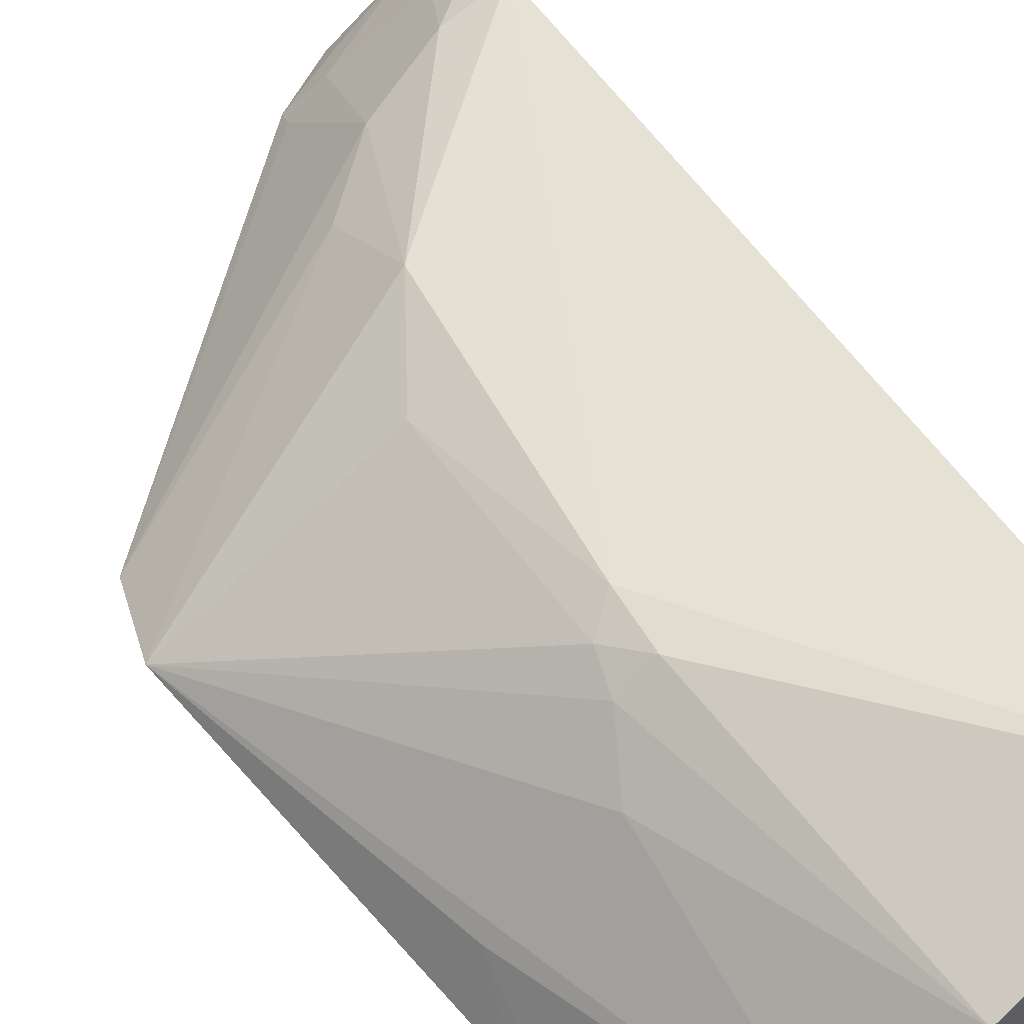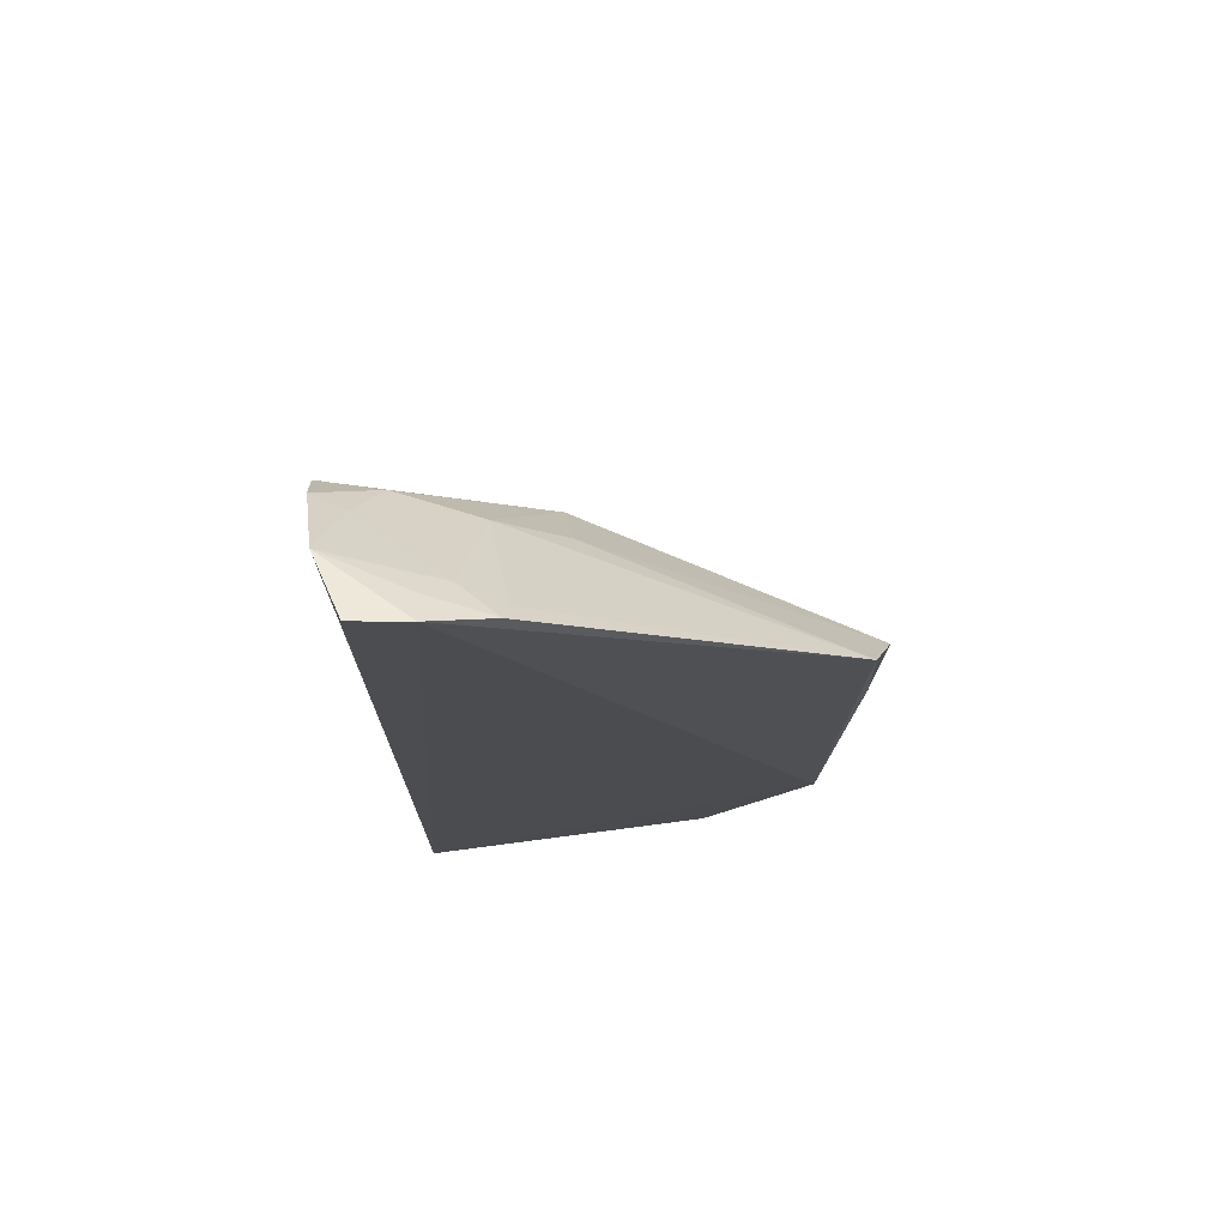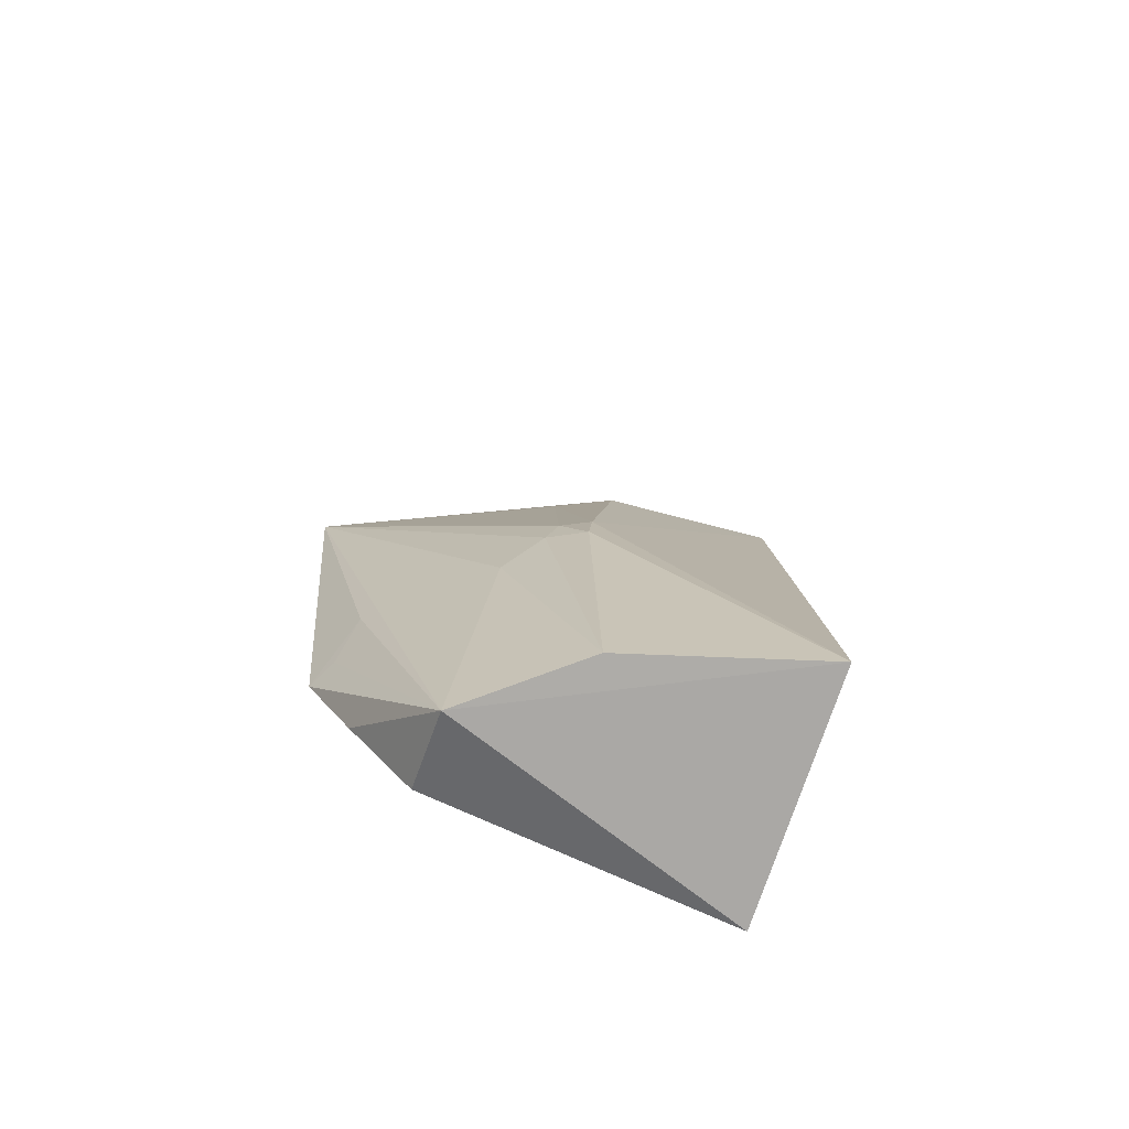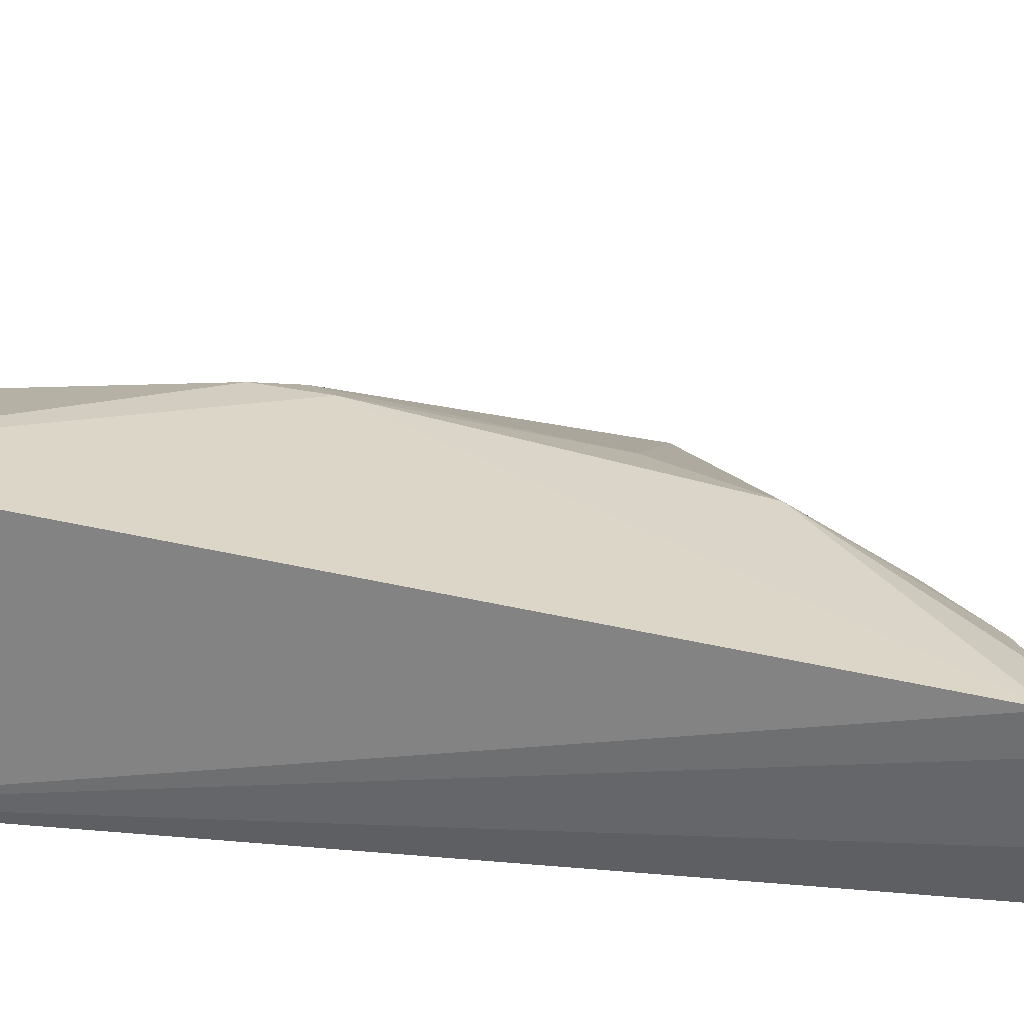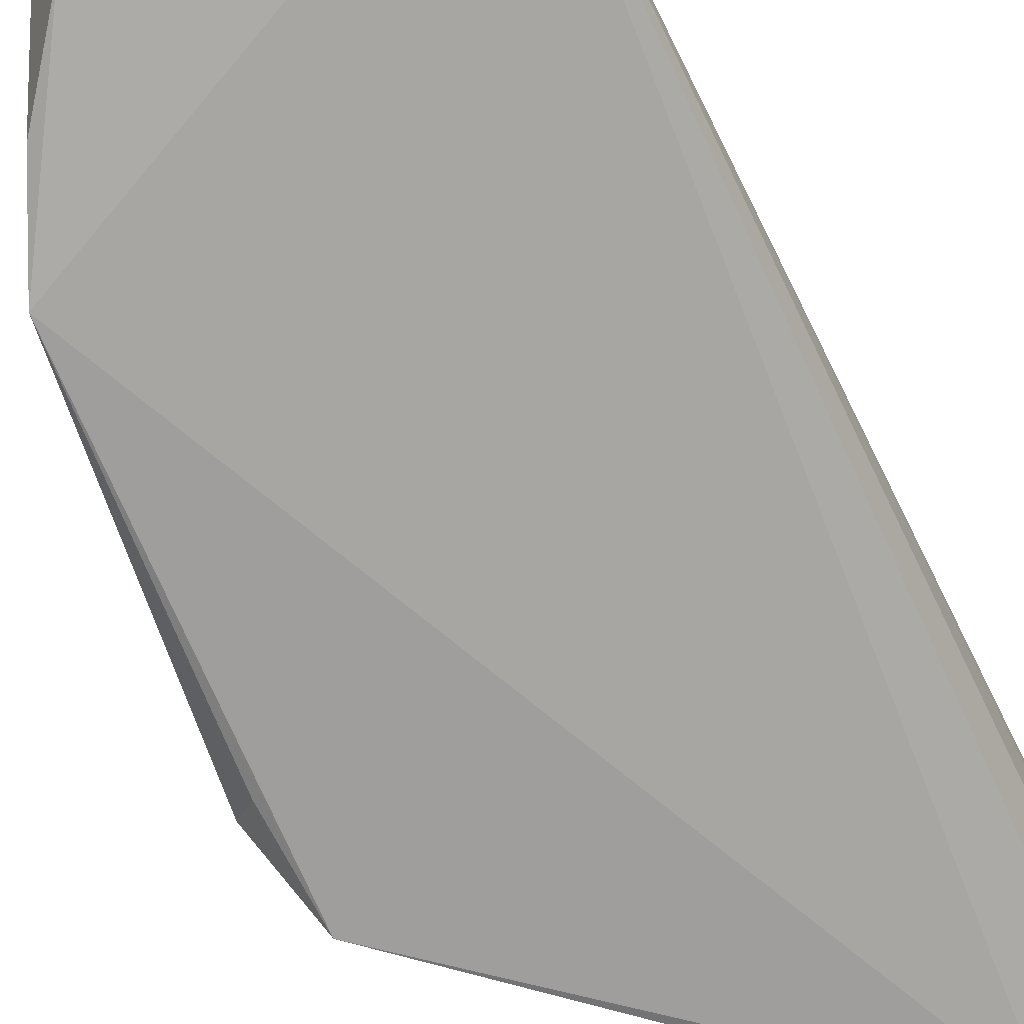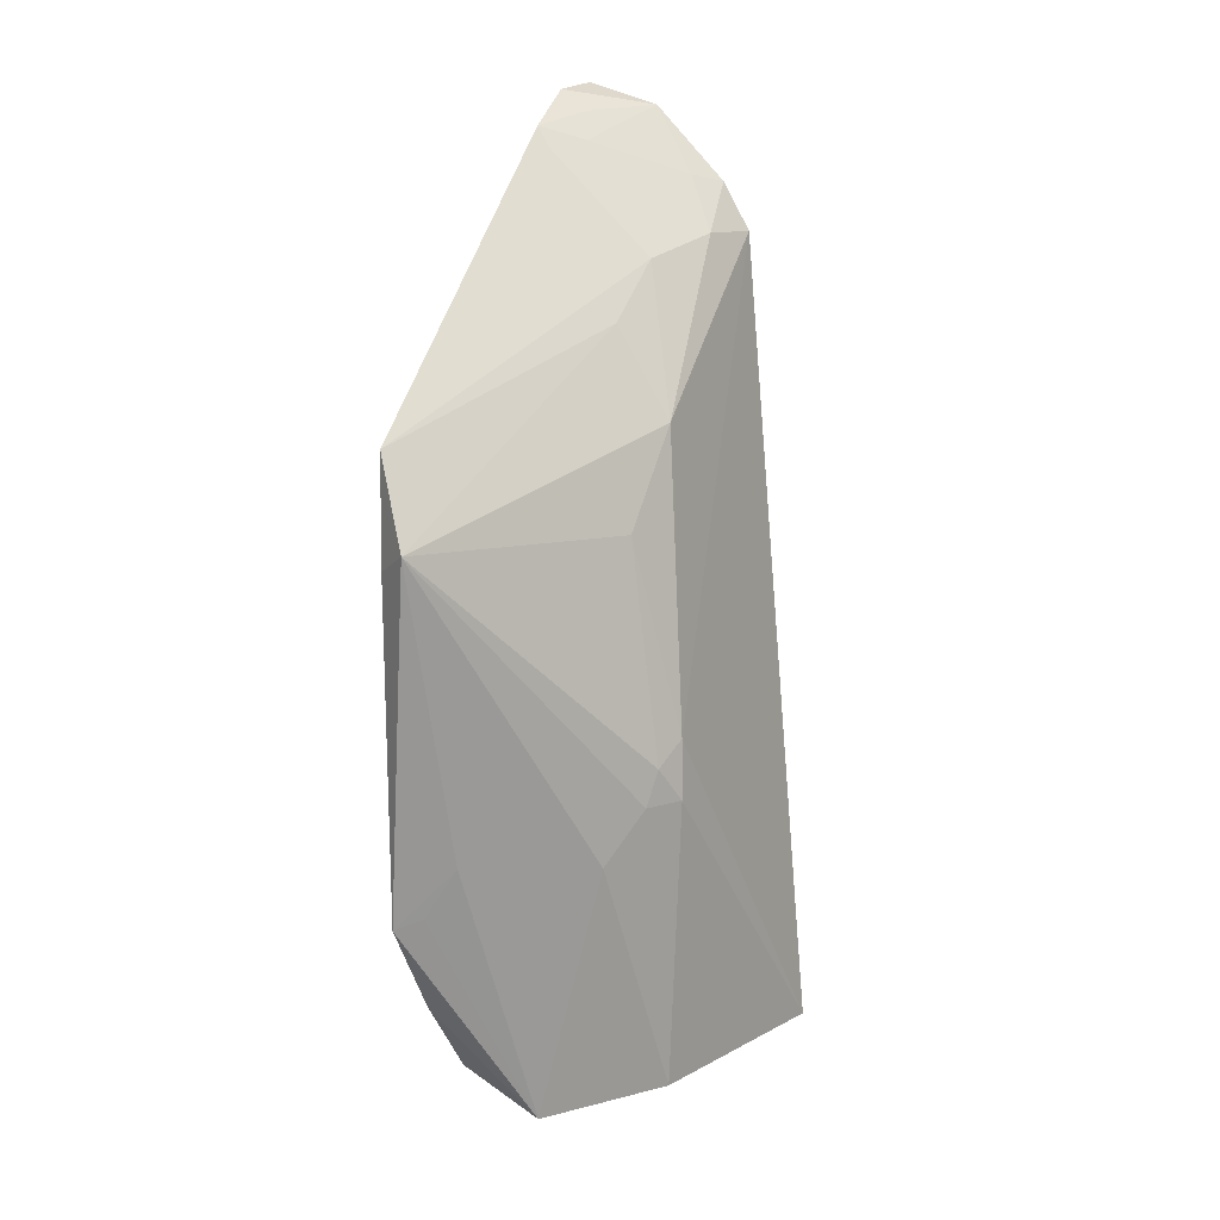
<metadata>
{"format":"obj","ext":"obj","renderer":"f3d","projection":"perspective","resolution":1024,"background":"white","views":[{"elev":58.8,"azim":145.0,"up":"+Y"},{"elev":73.6,"azim":-8.7,"up":"+Z"},{"elev":-75.2,"azim":154.9,"up":"+Z"},{"elev":33.9,"azim":-83.4,"up":"+Y"},{"elev":-72.2,"azim":-154.9,"up":"+Y"},{"elev":12.9,"azim":113.9,"up":"+Z"}]}
</metadata>
<code>
v 0.0142 0.02006 0.1777
v 0.04743 0.02281 0.1451
v 0.007992 0.03428 0.1662
v 0.01164 0.04159 0.09956
v 0.009385 0.02119 0.09914
v 0.02826 0.03683 0.1281
v 0.01933 0.03027 0.1646
v 0.04357 0.01922 0.1148
v 0.009724 0.02061 0.1782
v 0.04502 0.01992 0.1523
v 0.008206 0.02605 0.1764
v 0.02469 0.03422 0.1524
v 0.03538 0.02753 0.09724
v 0.01928 0.02034 0.1748
v 0.04538 0.02 0.1433
v 0.01293 0.0328 0.1663
v 0.007929 0.03195 0.1702
v 0.02998 0.03321 0.1444
v 0.02479 0.02967 0.1599
v 0.03461 0.02045 0.1003
v 0.02723 0.03546 0.0982
v 0.04202 0.02409 0.12
v 0.01981 0.02156 0.1732
v 0.01429 0.02244 0.176
v 0.01659 0.02347 0.1737
v 0.01047 0.03008 0.1708
v 0.0307 0.03586 0.1262
v 0.03992 0.02016 0.1073
v 0.03411 0.03267 0.1187
v 0.04258 0.02145 0.1157
v 0.02871 0.03706 0.1232
v 0.03158 0.0352 0.1232
f 5 3 4
f 6 4 3
f 8 1 5
f 9 5 1
f 10 1 8
f 11 9 1
f 11 5 9
f 12 6 3
f 13 5 4
f 14 1 10
f 15 10 8
f 15 8 2
f 15 2 10
f 16 12 3
f 16 7 12
f 17 3 5
f 17 5 11
f 17 16 3
f 18 12 2
f 18 6 12
f 19 10 2
f 19 2 12
f 19 12 7
f 19 7 10
f 20 8 5
f 20 5 13
f 21 13 4
f 22 13 2
f 22 2 8
f 23 14 10
f 23 10 7
f 24 14 11
f 24 11 1
f 24 1 14
f 25 11 14
f 25 7 16
f 25 23 7
f 25 14 23
f 26 17 11
f 26 16 17
f 26 25 16
f 26 11 25
f 27 18 2
f 27 6 18
f 28 20 13
f 28 13 8
f 28 8 20
f 29 2 13
f 29 13 21
f 30 22 8
f 30 8 13
f 30 13 22
f 31 21 4
f 31 4 6
f 31 6 27
f 32 27 2
f 32 2 29
f 32 31 27
f 32 29 21
f 32 21 31

</code>
